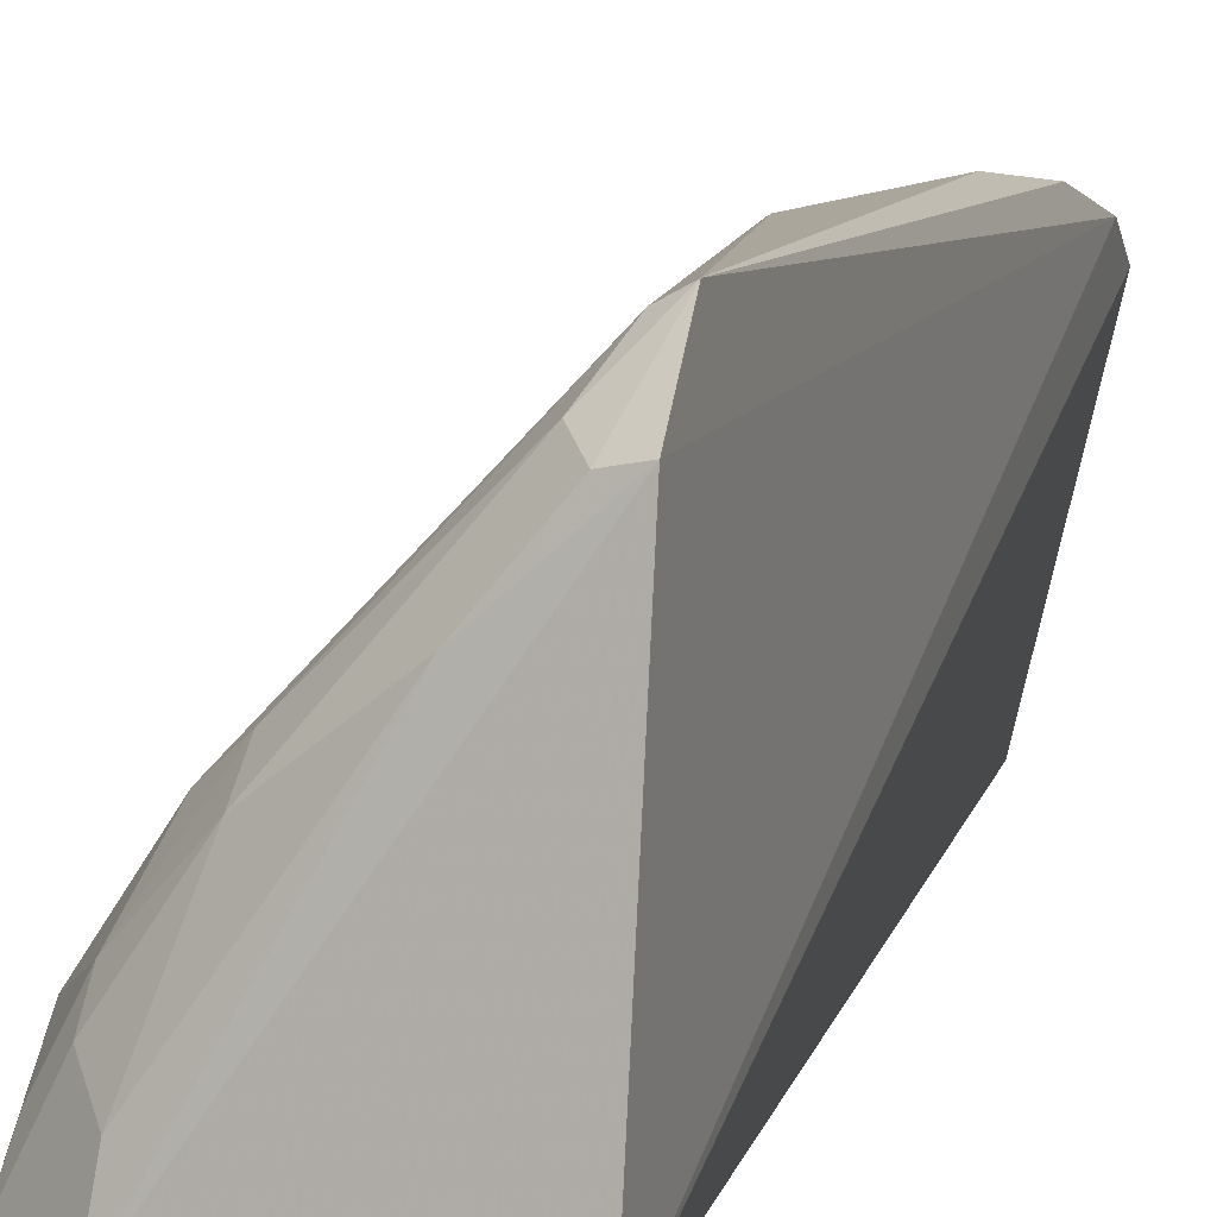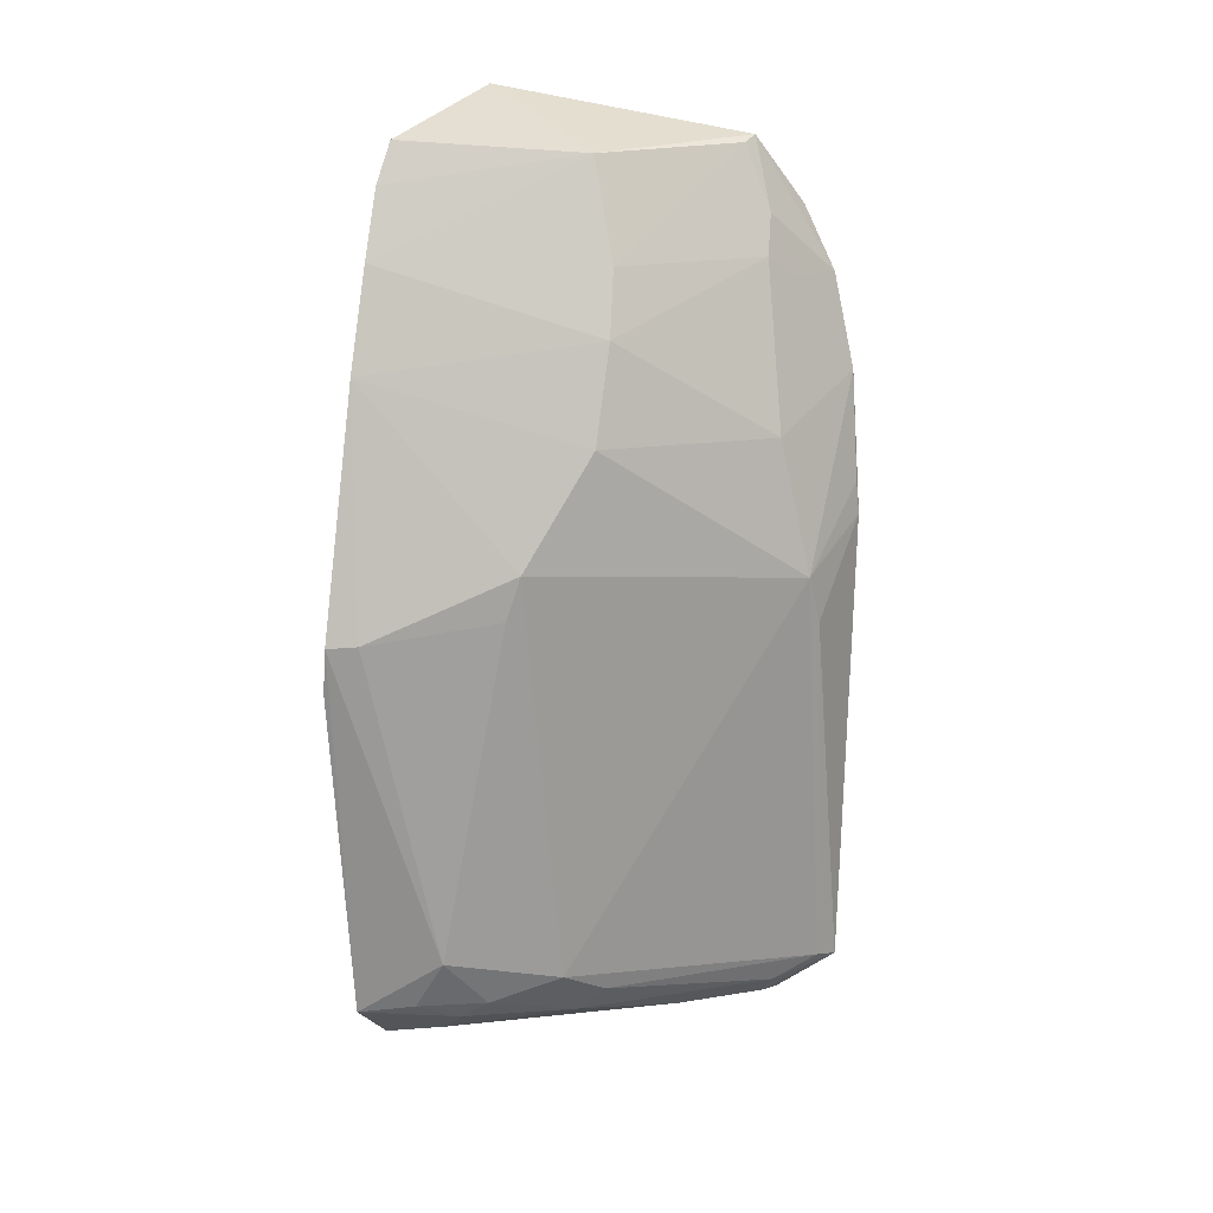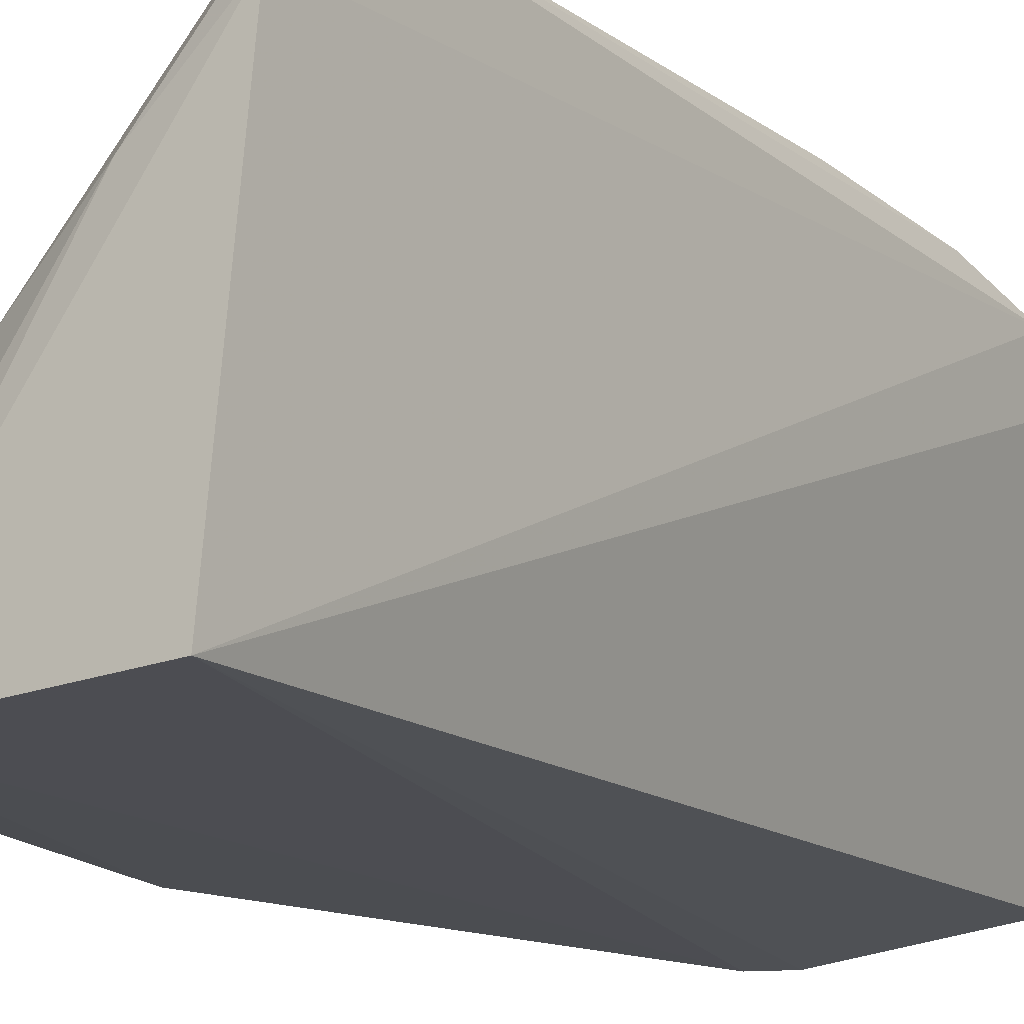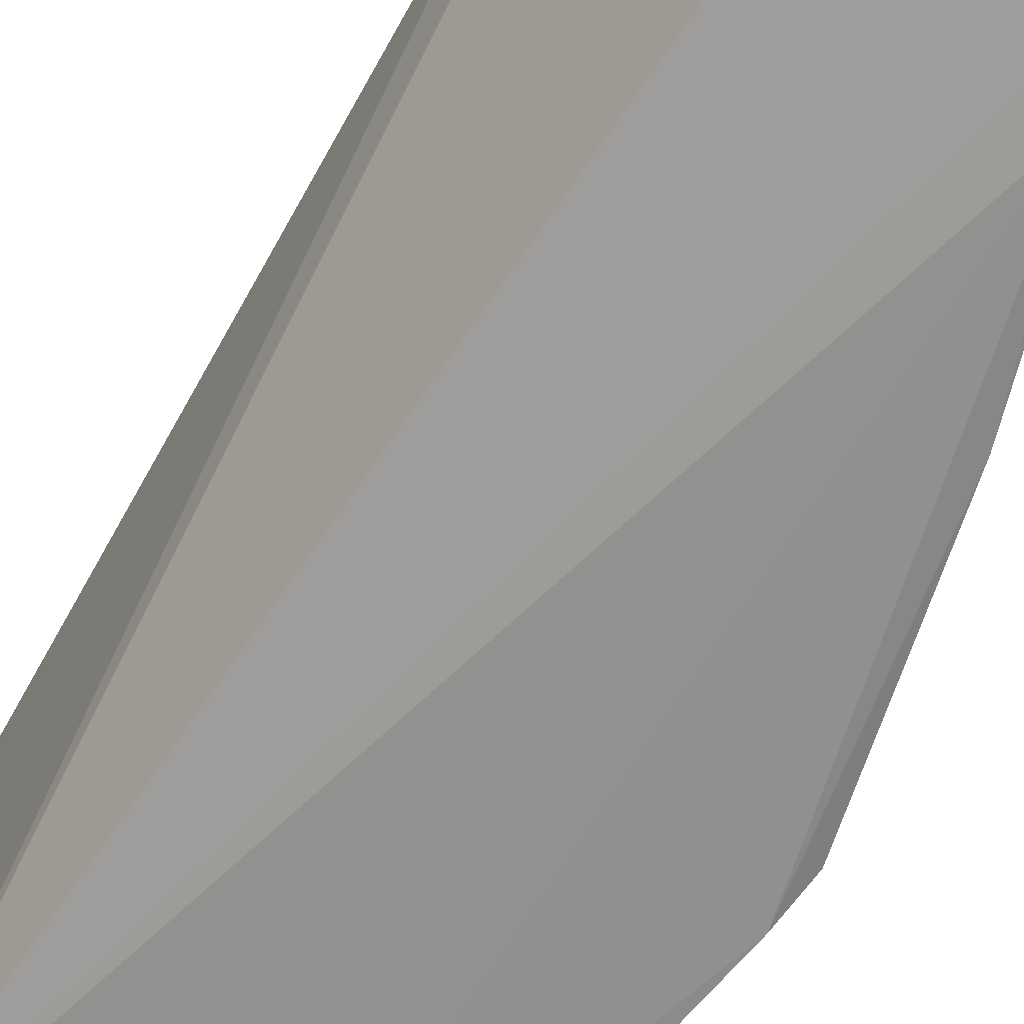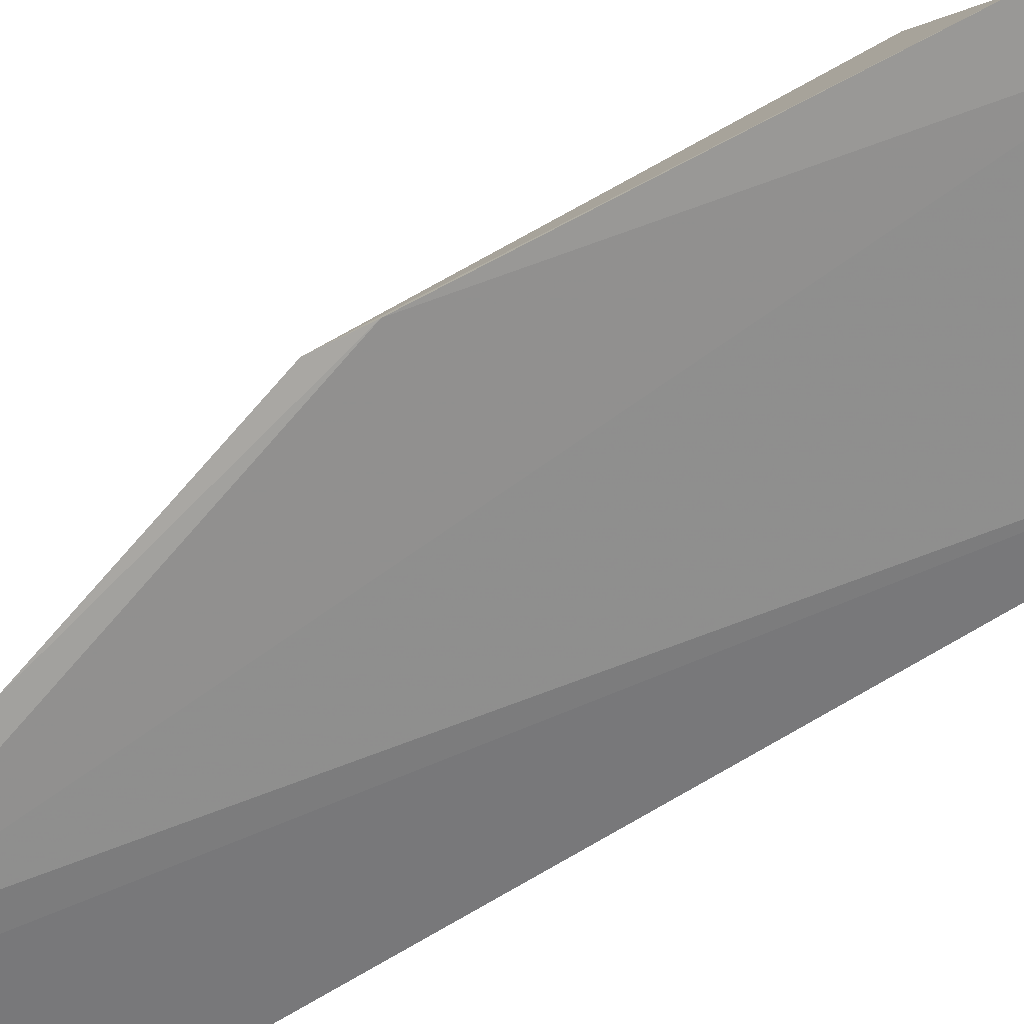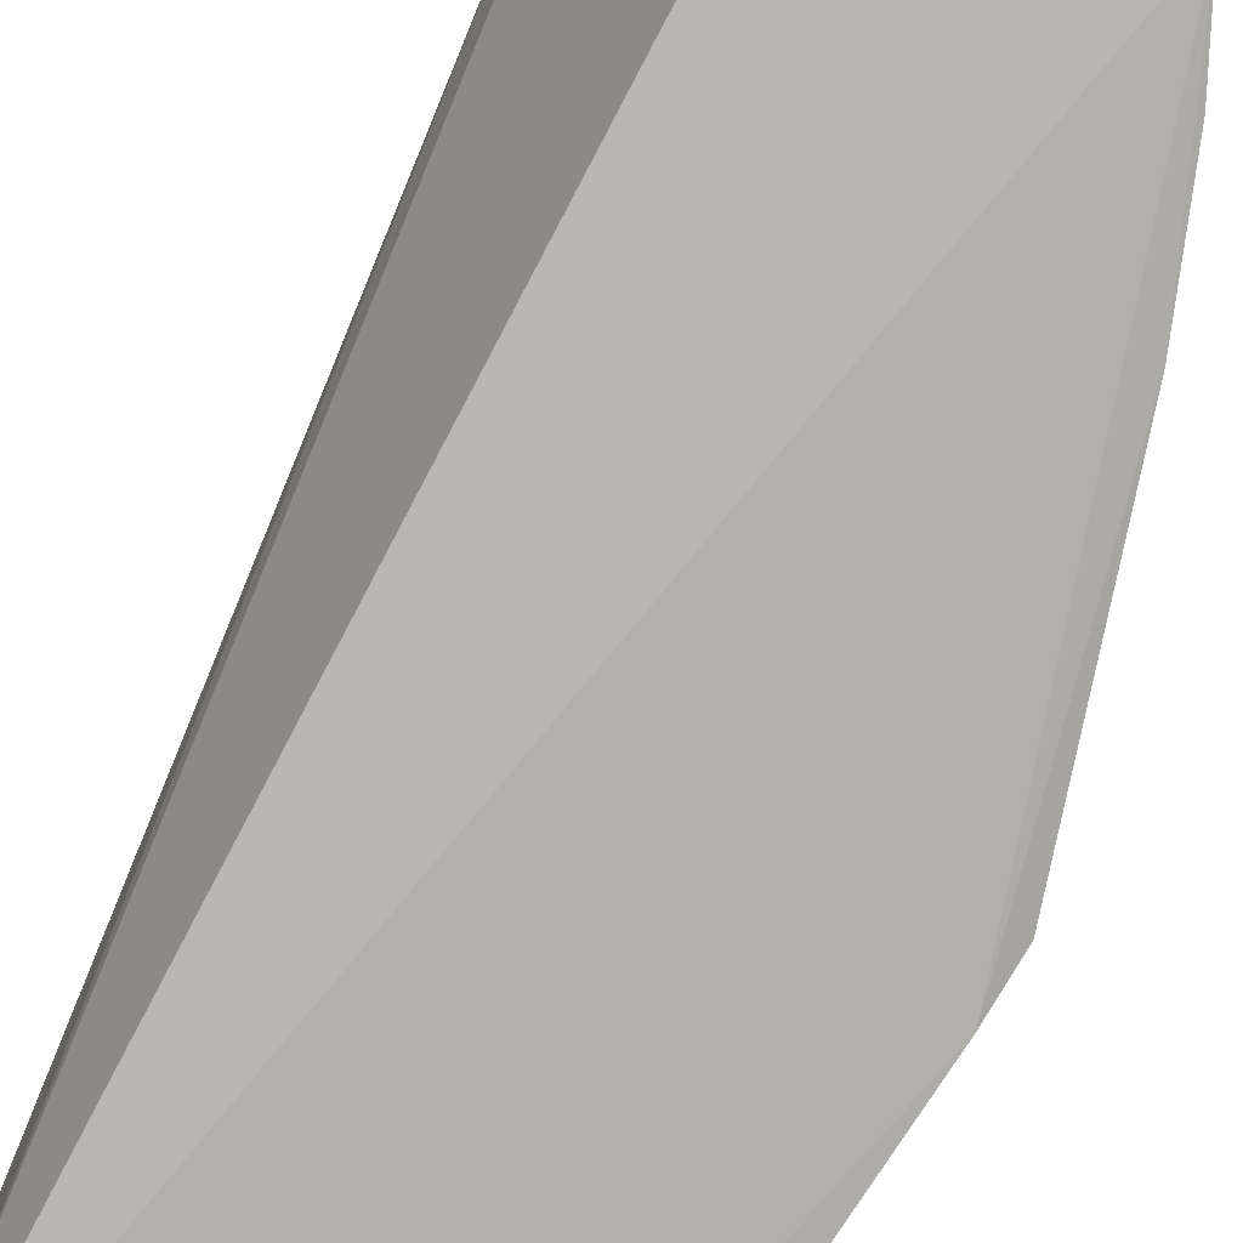
<metadata>
{"format":"obj","ext":"obj","renderer":"f3d","projection":"perspective","resolution":1024,"background":"white","views":[{"elev":10.8,"azim":-166.9,"up":"+Y"},{"elev":18.9,"azim":112.1,"up":"+Z"},{"elev":-14.9,"azim":-150.3,"up":"+Y"},{"elev":-65.7,"azim":-34.4,"up":"+Y"},{"elev":-66.3,"azim":122.6,"up":"+Y"},{"elev":-78.7,"azim":-28.3,"up":"+Y"}]}
</metadata>
<code>
v 0.0255 0.05963 0.07729
v 0.05015 0.04018 0.04736
v 0.03189 0.06615 0.04973
v 0.02816 0.06345 0.01741
v 0.02877 0.04081 0.01513
v 0.04249 0.053 0.0231
v 0.02394 0.06633 0.062
v 0.03838 0.05468 0.06581
v 0.02816 0.04198 0.08009
v 0.0446 0.0512 0.05184
v 0.02934 0.06679 0.02116
v 0.04402 0.04025 0.01712
v 0.02877 0.06178 0.07
v 0.02289 0.06453 0.06824
v 0.04047 0.03973 0.07491
v 0.04716 0.04635 0.025
v 0.04523 0.04002 0.06368
v 0.04074 0.05466 0.05935
v 0.04046 0.05316 0.01972
v 0.02548 0.06751 0.05252
v 0.03172 0.06388 0.0589
v 0.03429 0.05193 0.07674
v 0.02783 0.06762 0.02072
v 0.02286 0.06228 0.07261
v 0.02675 0.0631 0.06842
v 0.02734 0.06141 0.07259
v 0.03887 0.04001 0.07754
v 0.04996 0.03984 0.04421
v 0.04942 0.04217 0.04753
v 0.04512 0.05036 0.04884
v 0.04267 0.03993 0.07041
v 0.04015 0.05511 0.02151
v 0.03119 0.06408 0.01958
v 0.03409 0.0582 0.01795
v 0.04815 0.0403 0.02074
v 0.02537 0.06724 0.05473
v 0.03653 0.05416 0.07008
v 0.03102 0.06663 0.04644
v 0.02669 0.05935 0.07689
v 0.04473 0.04848 0.02139
v 0.03007 0.06304 0.01795
v 0.0435 0.04458 0.0181
v 0.04696 0.0441 0.02134
v 0.04495 0.0465 0.02005
f 10 6 3
f 11 3 6
f 12 5 4
f 14 4 5
f 15 5 12
f 18 10 3
f 18 17 10
f 18 8 17
f 21 3 7
f 21 7 13
f 21 13 8
f 21 18 3
f 21 8 18
f 22 1 9
f 23 14 7
f 23 4 14
f 23 7 20
f 24 14 5
f 24 5 9
f 24 9 1
f 24 1 14
f 25 13 7
f 25 7 14
f 26 14 1
f 26 25 14
f 26 13 25
f 27 9 5
f 27 5 15
f 27 22 9
f 27 15 22
f 28 15 12
f 28 17 15
f 28 2 17
f 29 2 16
f 29 17 2
f 29 10 17
f 30 16 6
f 30 6 10
f 30 29 16
f 30 10 29
f 31 17 8
f 31 15 17
f 31 22 15
f 31 8 22
f 32 11 6
f 33 32 19
f 33 11 32
f 33 23 11
f 34 12 4
f 35 28 12
f 35 16 2
f 35 2 28
f 36 20 7
f 36 7 3
f 36 3 20
f 37 22 8
f 37 8 13
f 38 23 20
f 38 20 3
f 38 3 11
f 38 11 23
f 39 13 26
f 39 37 13
f 39 22 37
f 39 26 1
f 39 1 22
f 40 32 6
f 40 19 32
f 40 6 16
f 41 4 23
f 41 23 33
f 41 34 4
f 41 33 19
f 41 19 34
f 42 34 19
f 42 12 34
f 42 35 12
f 43 40 16
f 43 16 35
f 44 42 19
f 44 19 40
f 44 40 43
f 44 43 35
f 44 35 42

</code>
